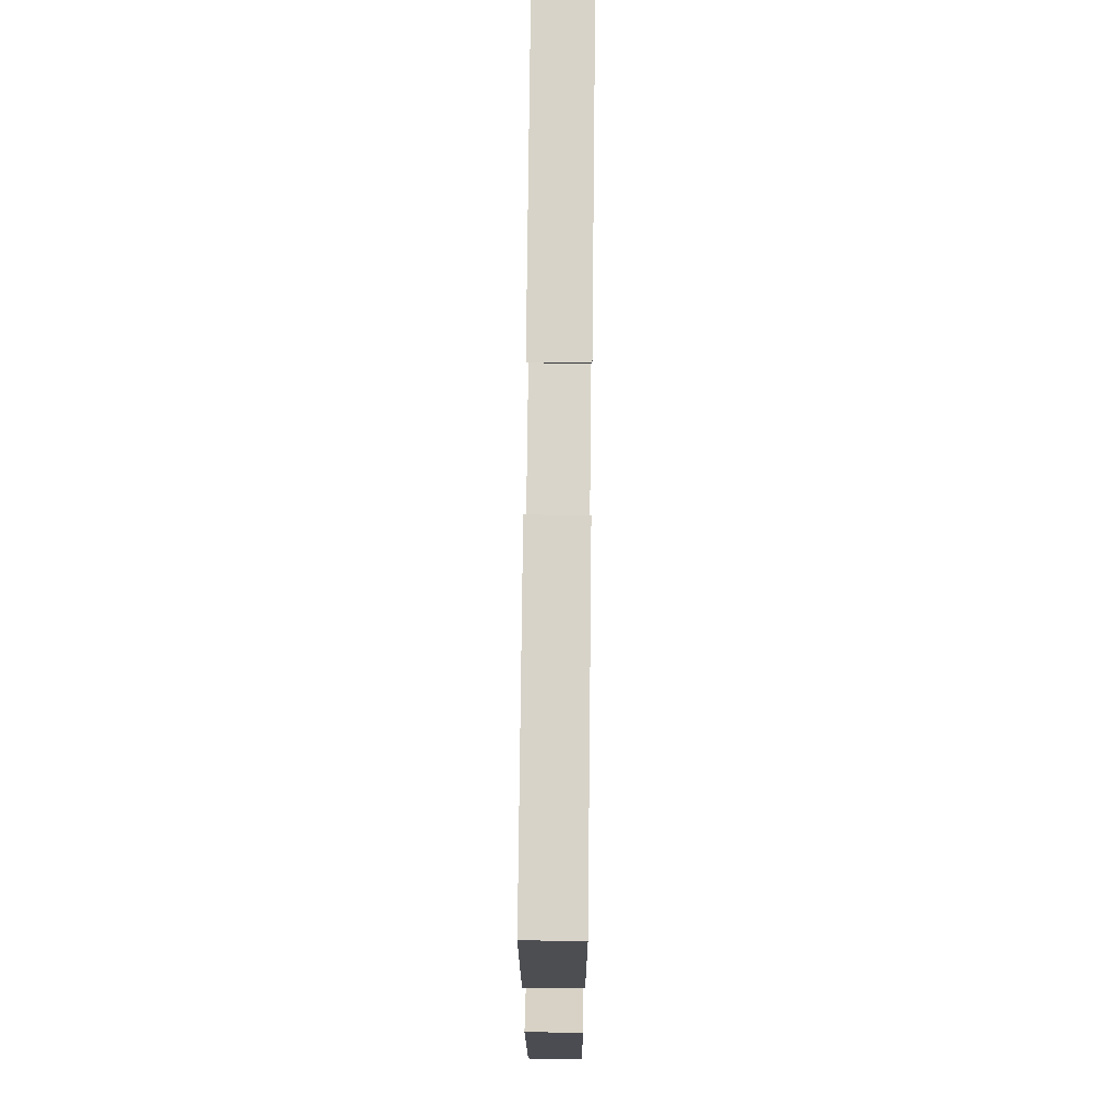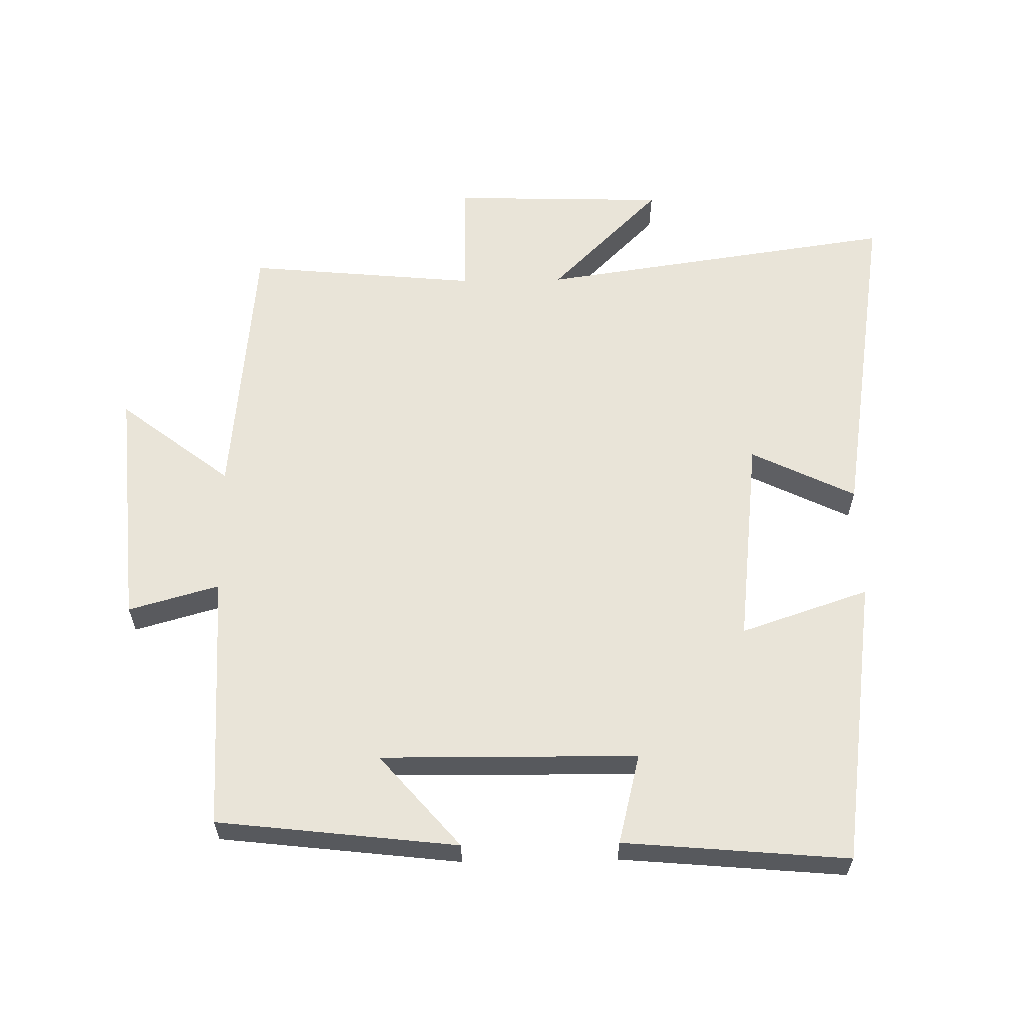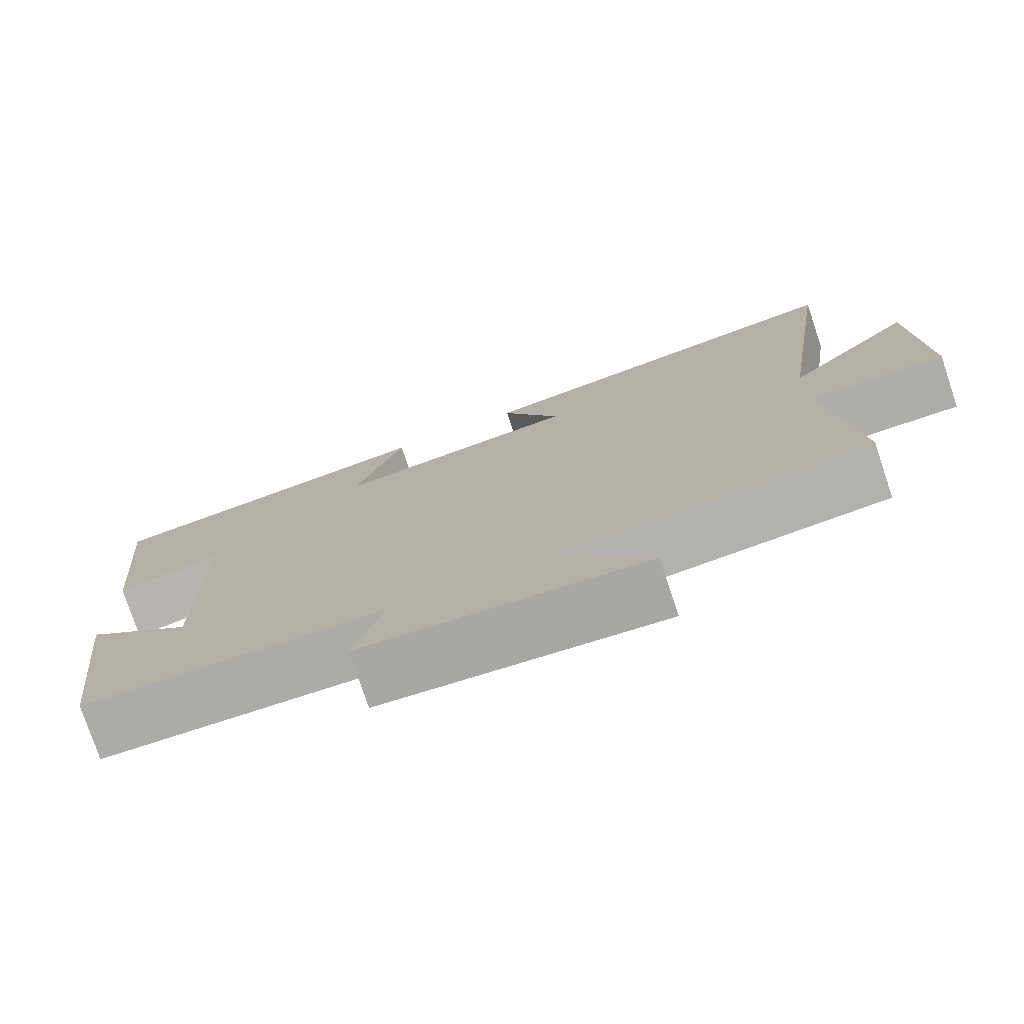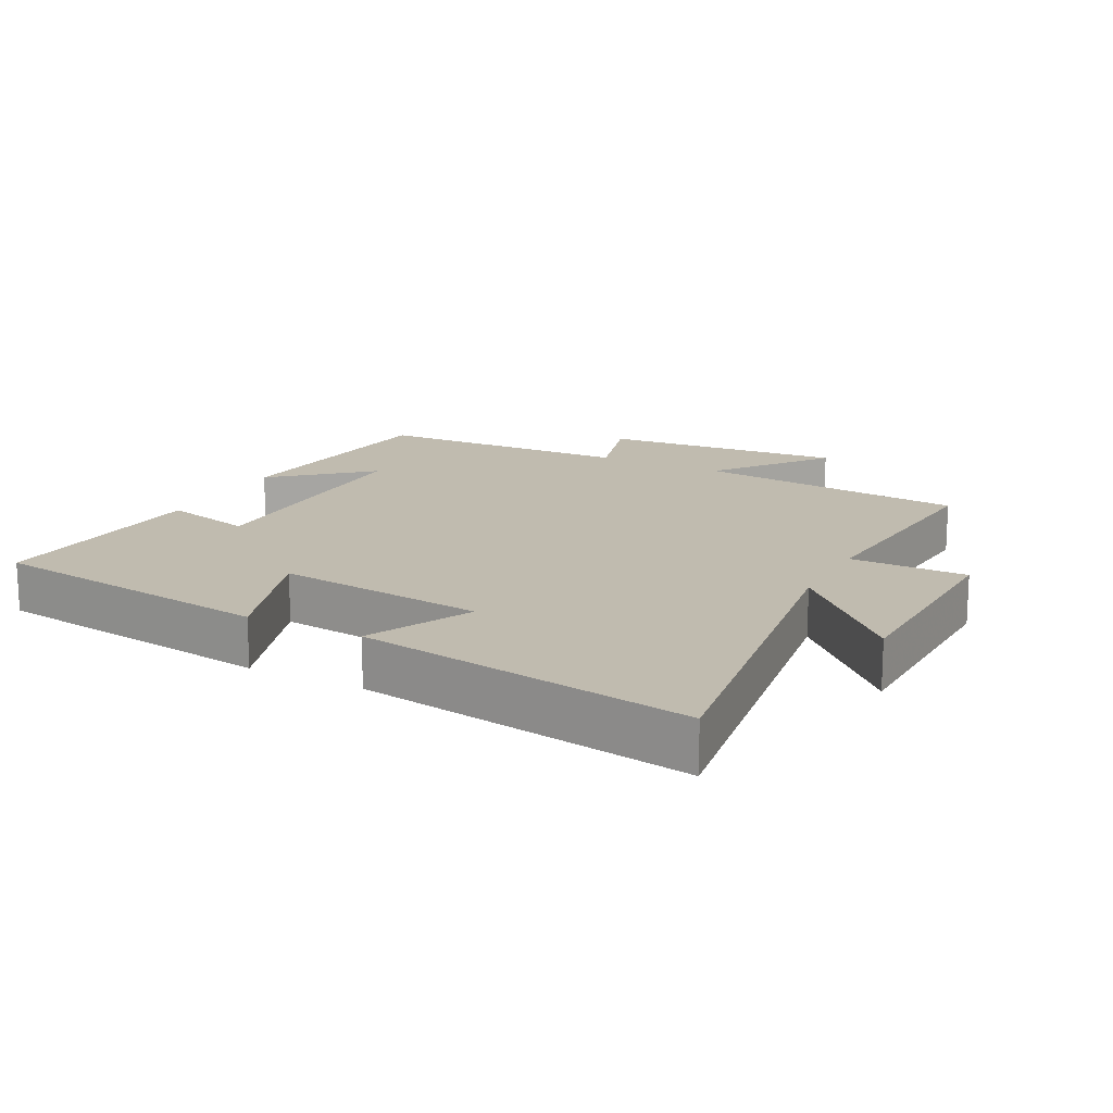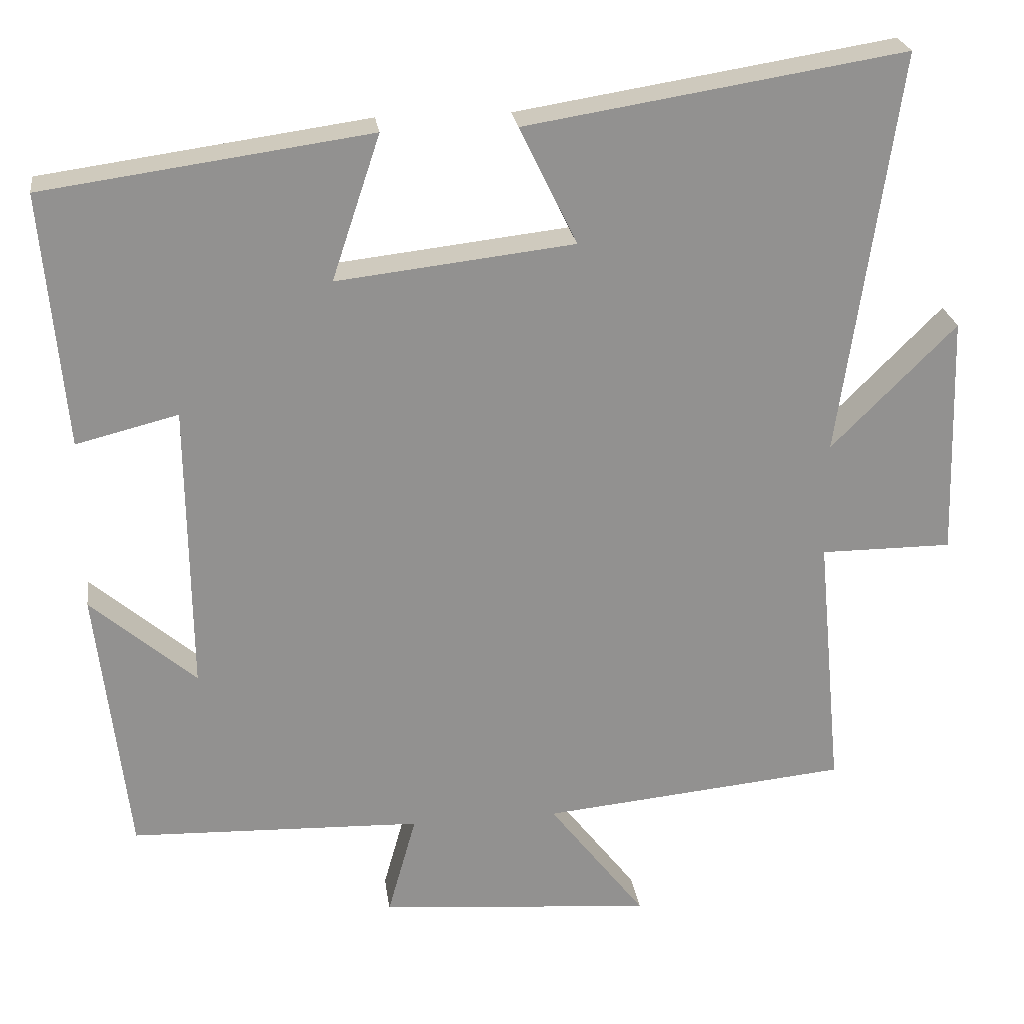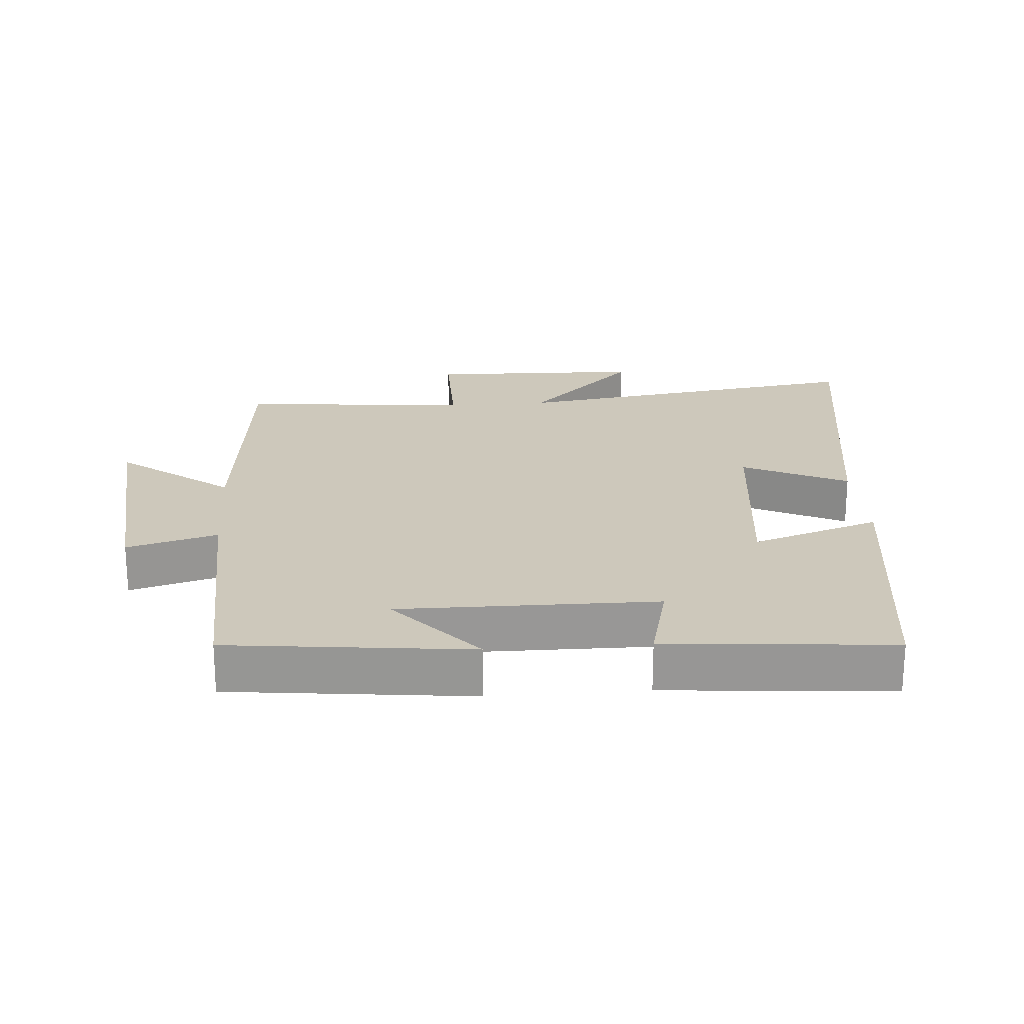
<metadata>
{"format":"obj","ext":"obj","renderer":"f3d","projection":"perspective","resolution":1024,"background":"white","views":[{"elev":68.0,"azim":-89.4,"up":"+Z"},{"elev":60.7,"azim":-91.0,"up":"+Y"},{"elev":-77.1,"azim":18.5,"up":"+Z"},{"elev":16.1,"azim":27.3,"up":"+Y"},{"elev":24.3,"azim":-7.8,"up":"+Z"},{"elev":22.0,"azim":-94.5,"up":"+Y"}]}
</metadata>
<code>
v 0.533 0.07 -0.46
v 0.127 0.07 -0.5
v 0.255 0.07 -0.666
v -0.109 0.07 -0.636
v -0.071 0.07 -0.5
v -0.458 0.07 -0.487
v -0.5 0.07 -0.127
v -0.361 0.07 -0.247
v -0.365 0.07 0.137
v -0.5 0.07 0.103
v -0.53 0.07 0.44
v -0.098 0.07 0.5
v -0.162 0.07 0.308
v 0.152 0.07 0.344
v 0.076 0.07 0.5
v 0.577 0.07 0.58
v 0.5 0.07 0.042
v 0.665 0.07 0.208
v 0.675 0.07 -0.114
v 0.5 0.07 -0.114
v 0.533 0 -0.46
v 0.127 0 -0.5
v 0.255 0 -0.666
v -0.109 0 -0.636
v -0.071 0 -0.5
v -0.458 0 -0.487
v -0.5 0 -0.127
v -0.361 0 -0.247
v -0.365 0 0.137
v -0.5 0 0.103
v -0.53 0 0.44
v -0.098 0 0.5
v -0.162 0 0.308
v 0.152 0 0.344
v 0.076 0 0.5
v 0.577 0 0.58
v 0.5 0 0.042
v 0.665 0 0.208
v 0.675 0 -0.114
v 0.5 0 -0.114
f 17 18 19 20
f 14 15 16 17
f 13 14 17 20
f 11 12 13
f 10 11 13
f 9 10 13
f 20 1 2
f 13 20 2
f 9 13 2
f 8 9 2
f 5 6 7 8
f 2 3 4 5
f 2 5 8
f 40 39 38 37
f 37 36 35 34
f 40 37 34 33
f 33 32 31
f 33 31 30
f 33 30 29
f 22 21 40
f 22 40 33
f 22 33 29
f 22 29 28
f 28 27 26 25
f 25 24 23 22
f 28 25 22
f 1 21 22 2
f 2 22 23 3
f 3 23 24 4
f 4 24 25 5
f 5 25 26 6
f 6 26 27 7
f 7 27 28 8
f 8 28 29 9
f 9 29 30 10
f 10 30 31 11
f 11 31 32 12
f 12 32 33 13
f 13 33 34 14
f 14 34 35 15
f 15 35 36 16
f 16 36 37 17
f 17 37 38 18
f 18 38 39 19
f 19 39 40 20
f 20 40 21 1

</code>
